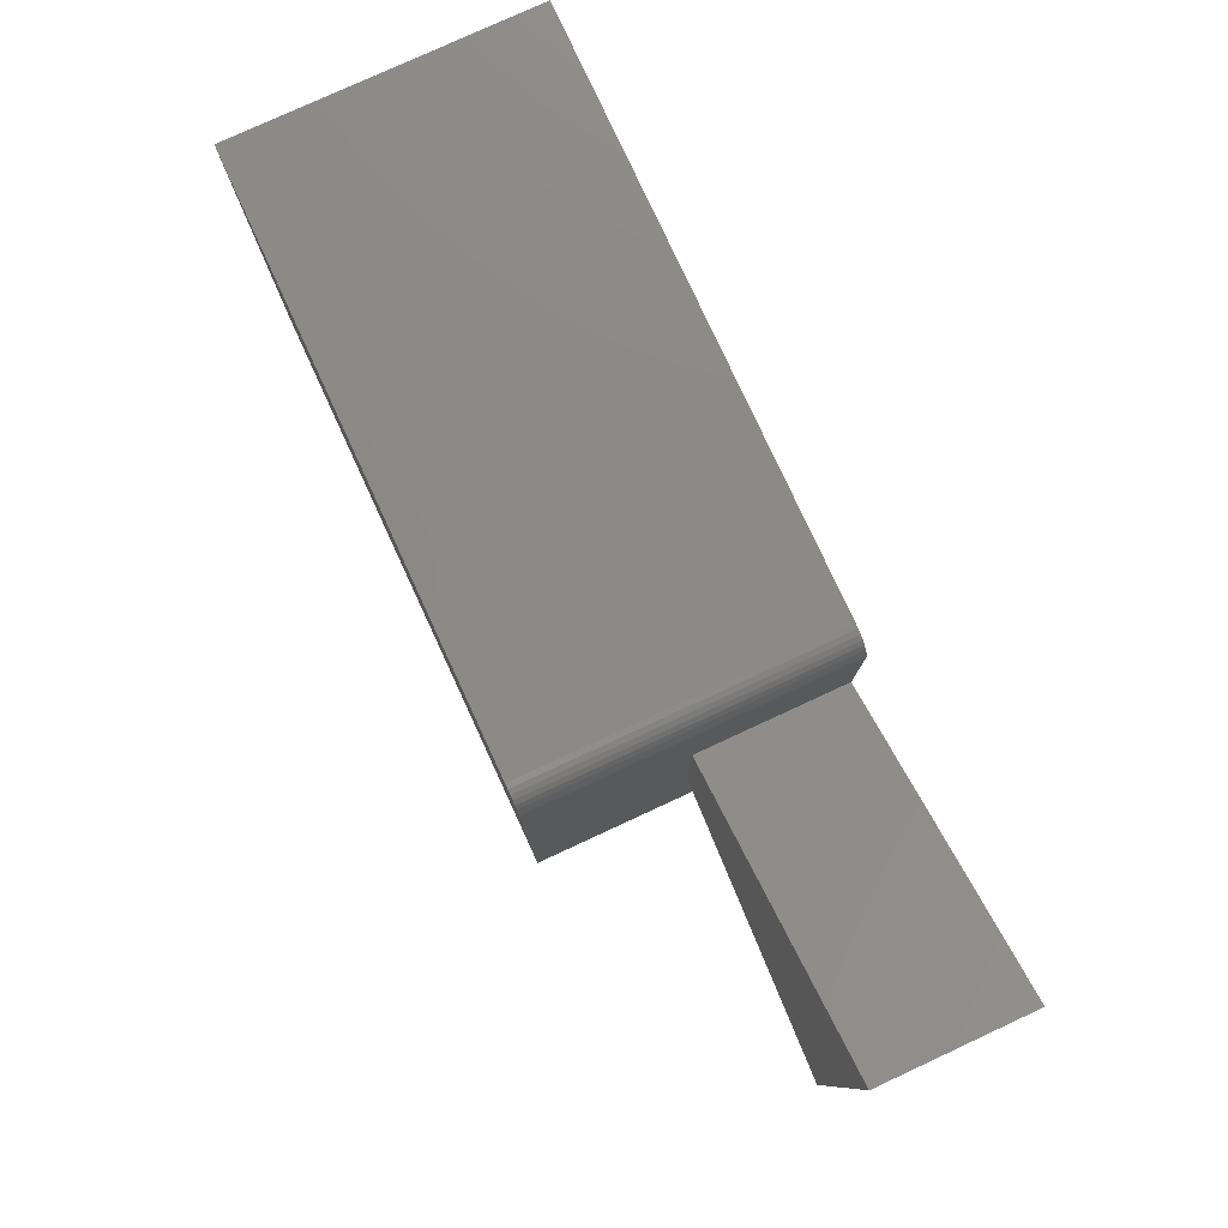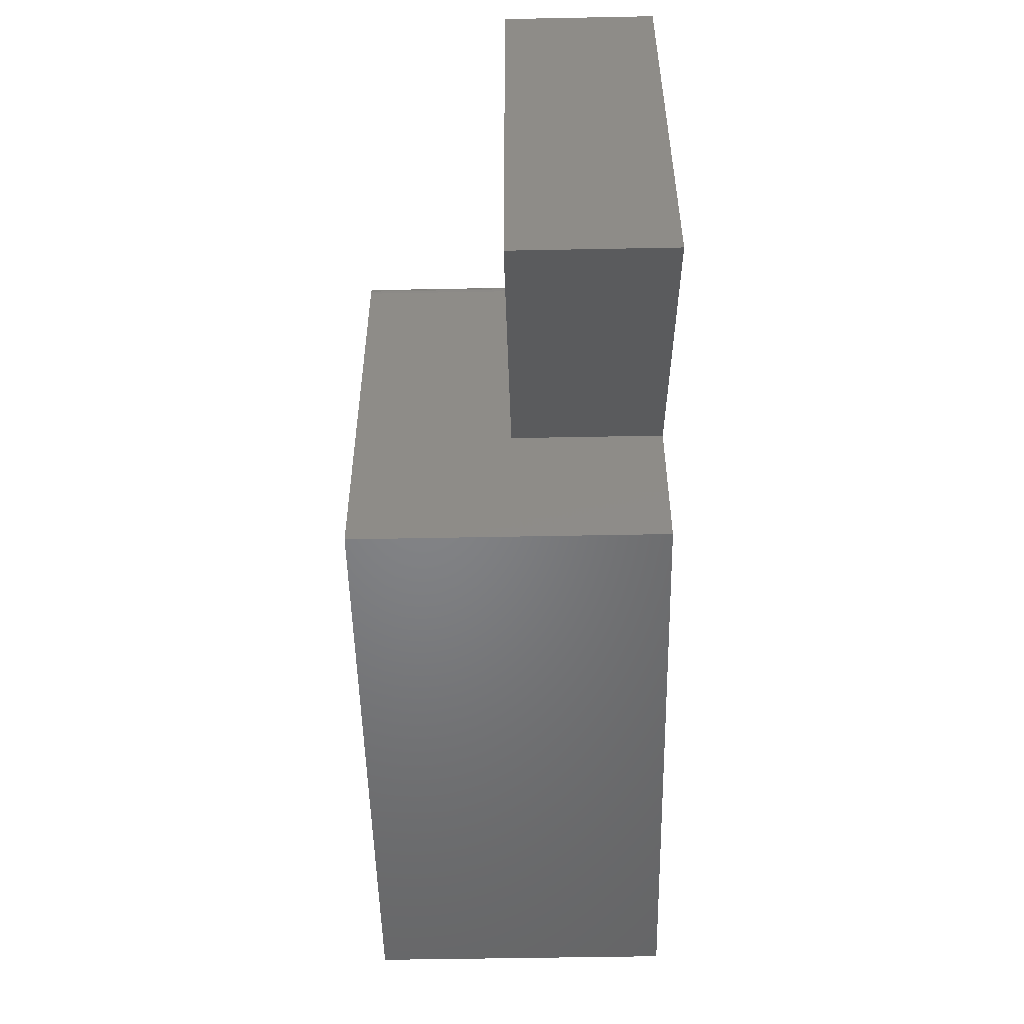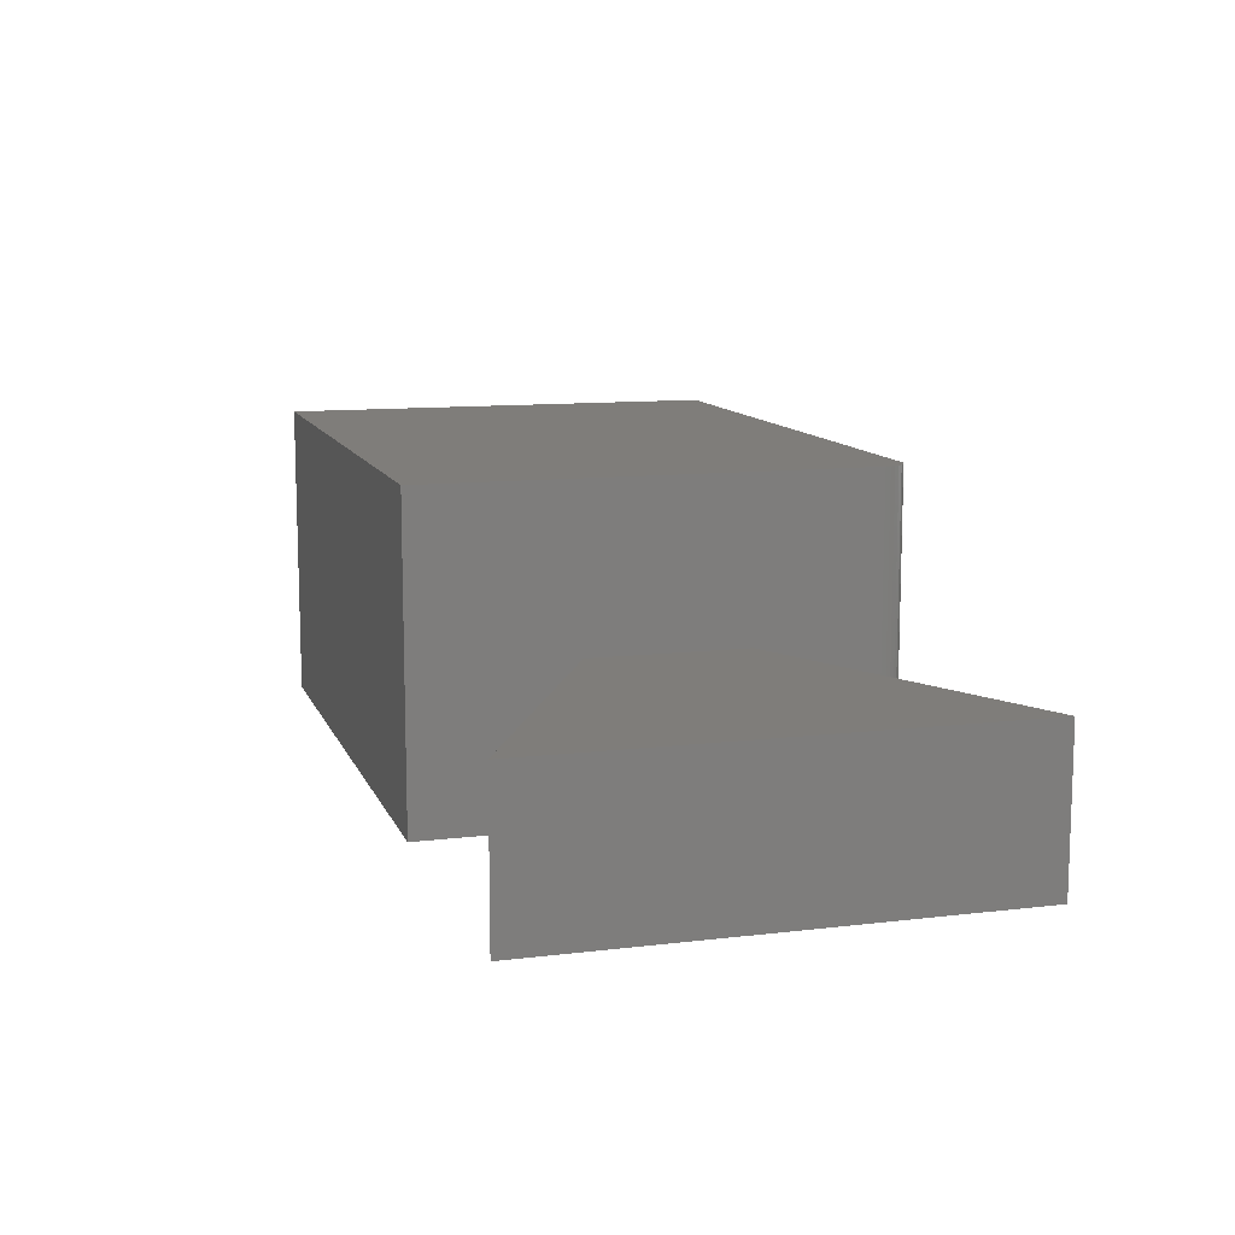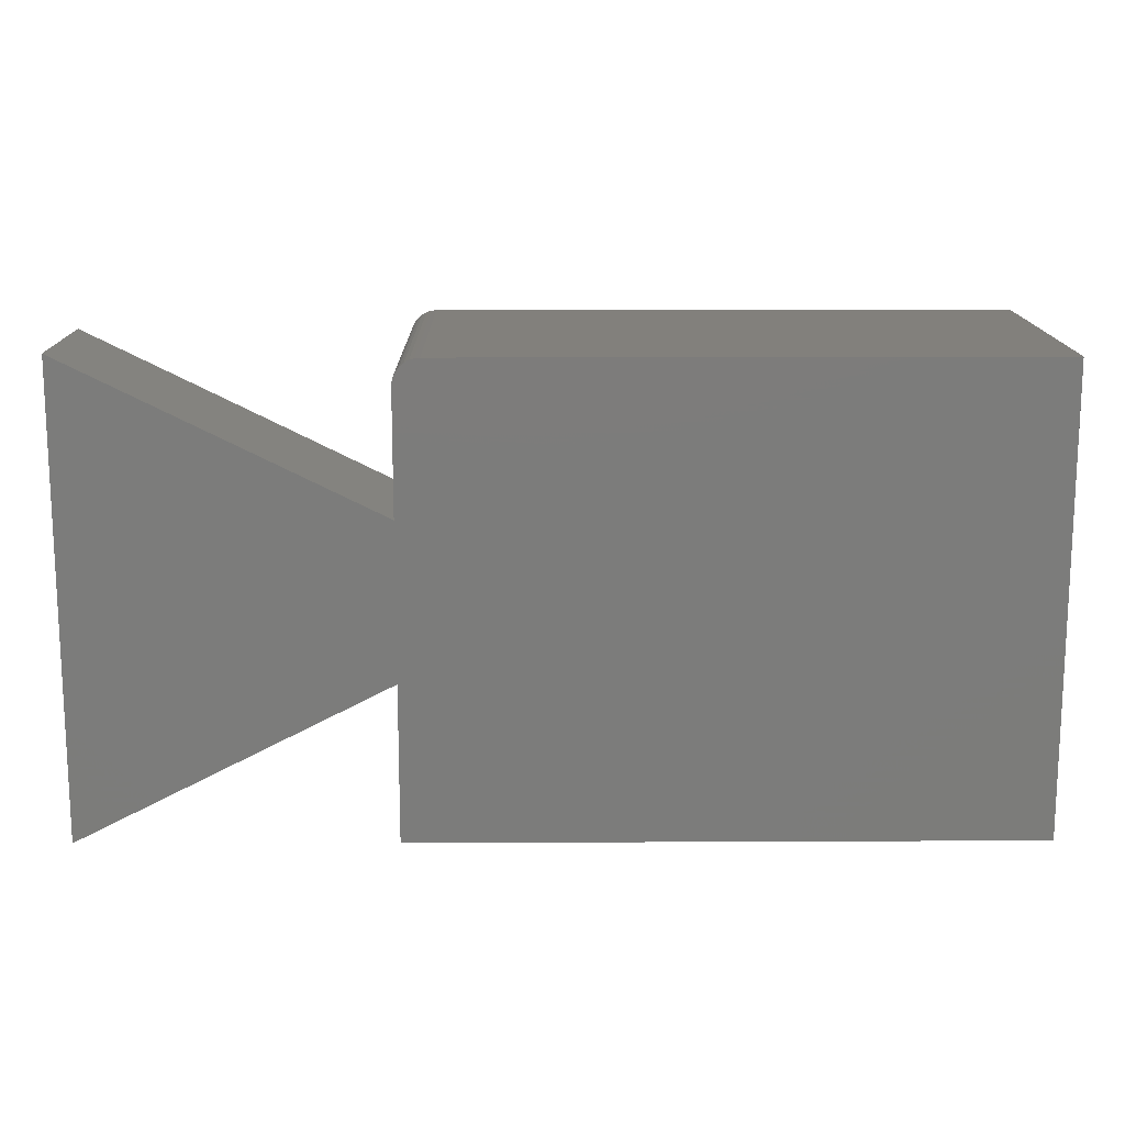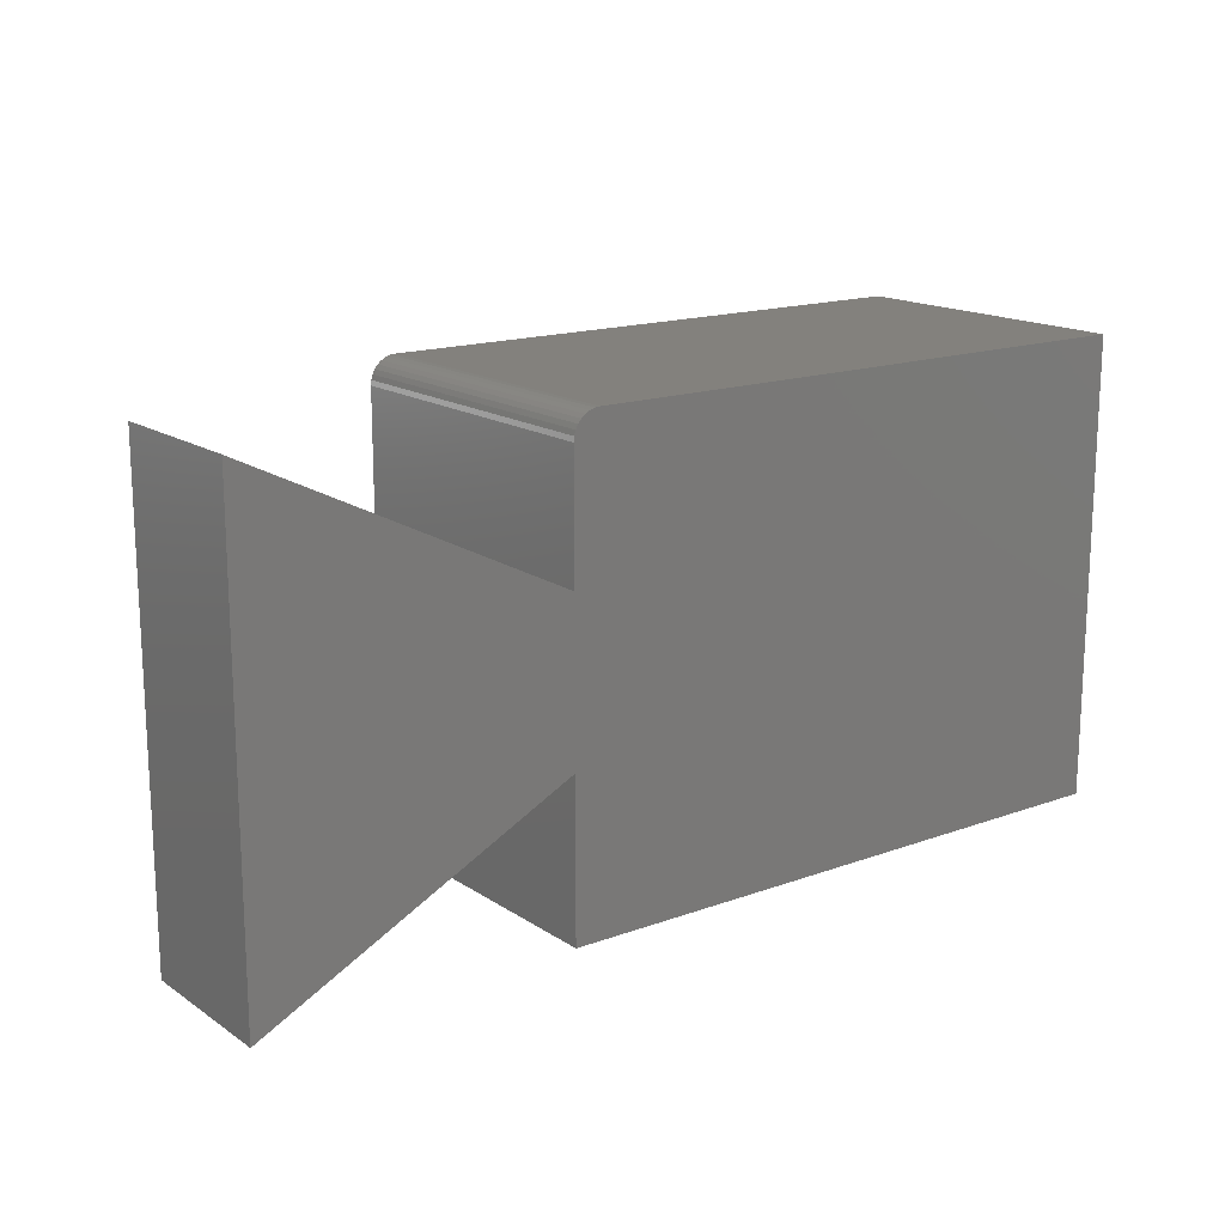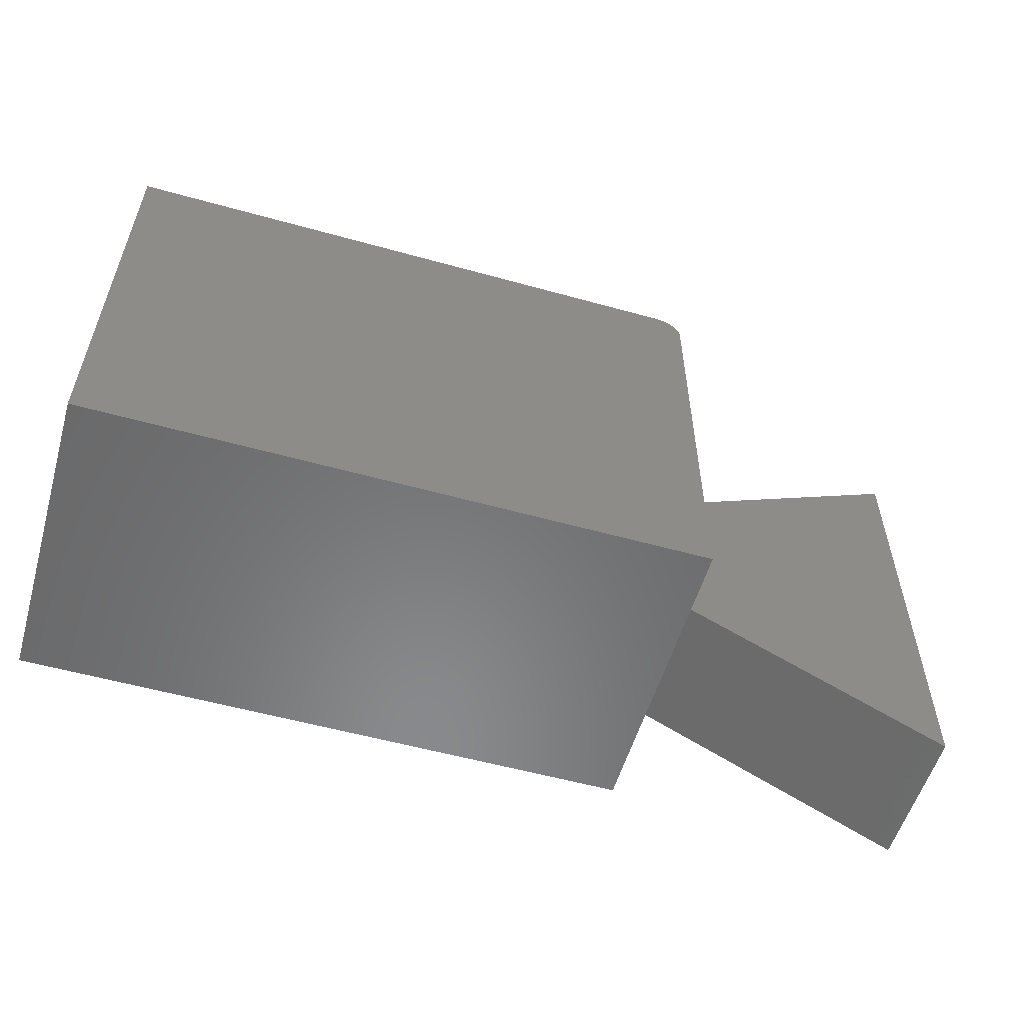
<metadata>
{"format":"stl","ext":"stl","renderer":"f3d","projection":"perspective","resolution":1024,"background":"white","views":[{"elev":79.0,"azim":65.2,"up":"+Y"},{"elev":-51.7,"azim":91.2,"up":"+Y"},{"elev":11.2,"azim":73.7,"up":"+Z"},{"elev":14.6,"azim":179.4,"up":"+Y"},{"elev":16.1,"azim":143.1,"up":"+Y"},{"elev":-55.6,"azim":-16.3,"up":"+Y"}]}
</metadata>
<code>
# stl→obj: 36 verts, 68 faces
v 0.1404 0.6492 0
v 0.1478 0.6469 0
v 0.1328 0.6499 0
v 0.1719 -0.03906 0
v -0.75 -0.03906 0
v 0.1719 0.1938 0
v -0.75 0.6499 0
v 0.1545 0.6433 0
v 0.1604 0.6385 0
v 0.1653 0.6326 0
v 0.1689 0.6258 0
v 0.1711 0.6185 0
v 0.1719 0.6109 0
v 0.1719 0.4282 0
v 0.1719 0.1953 0
v 0.6328 0.6562 0
v 0.6328 -0.03758 0
v 0.6328 -0.03758 0.2266
v 0.6328 0.6562 0.2266
v 0.1719 0.1938 0.4609
v 0.1719 0.1953 0.2266
v 0.1719 0.4267 0.2266
v 0.1719 0.4267 0.4609
v 0.1719 0.4282 0.2266
v 0.1719 0.6109 0.4609
v 0.1328 0.6499 0.4609
v 0.1478 0.6469 0.4609
v 0.1404 0.6492 0.4609
v -0.75 -0.03906 0.4609
v 0.1719 -0.03906 0.4609
v -0.75 0.6499 0.4609
v 0.1711 0.6185 0.4609
v 0.1689 0.6258 0.4609
v 0.1653 0.6326 0.4609
v 0.1604 0.6385 0.4609
v 0.1545 0.6433 0.4609
f 1 2 3
f 4 5 6
f 7 3 2
f 7 2 8
f 7 8 9
f 7 9 10
f 7 10 11
f 7 11 12
f 7 12 13
f 7 13 14
f 7 14 15
f 7 15 6
f 7 6 5
f 14 16 15
f 15 16 17
f 18 17 19
f 19 17 16
f 20 6 15
f 20 15 21
f 20 21 22
f 20 22 23
f 23 22 24
f 14 13 24
f 24 13 25
f 24 25 23
f 18 19 24
f 18 24 22
f 18 22 21
f 19 16 24
f 24 16 14
f 21 15 18
f 18 15 17
f 26 27 28
f 29 30 20
f 29 20 23
f 29 23 25
f 29 25 31
f 31 25 32
f 31 32 33
f 31 33 34
f 31 34 35
f 31 35 36
f 31 36 27
f 31 27 26
f 26 3 31
f 31 3 7
f 3 26 1
f 1 26 28
f 1 28 2
f 2 28 27
f 2 27 8
f 8 27 36
f 8 36 9
f 9 36 35
f 9 35 10
f 10 35 34
f 10 34 11
f 11 34 33
f 11 33 12
f 12 33 32
f 12 32 13
f 13 32 25
f 31 7 29
f 29 7 5
f 30 4 20
f 20 4 6
f 29 5 30
f 30 5 4

</code>
